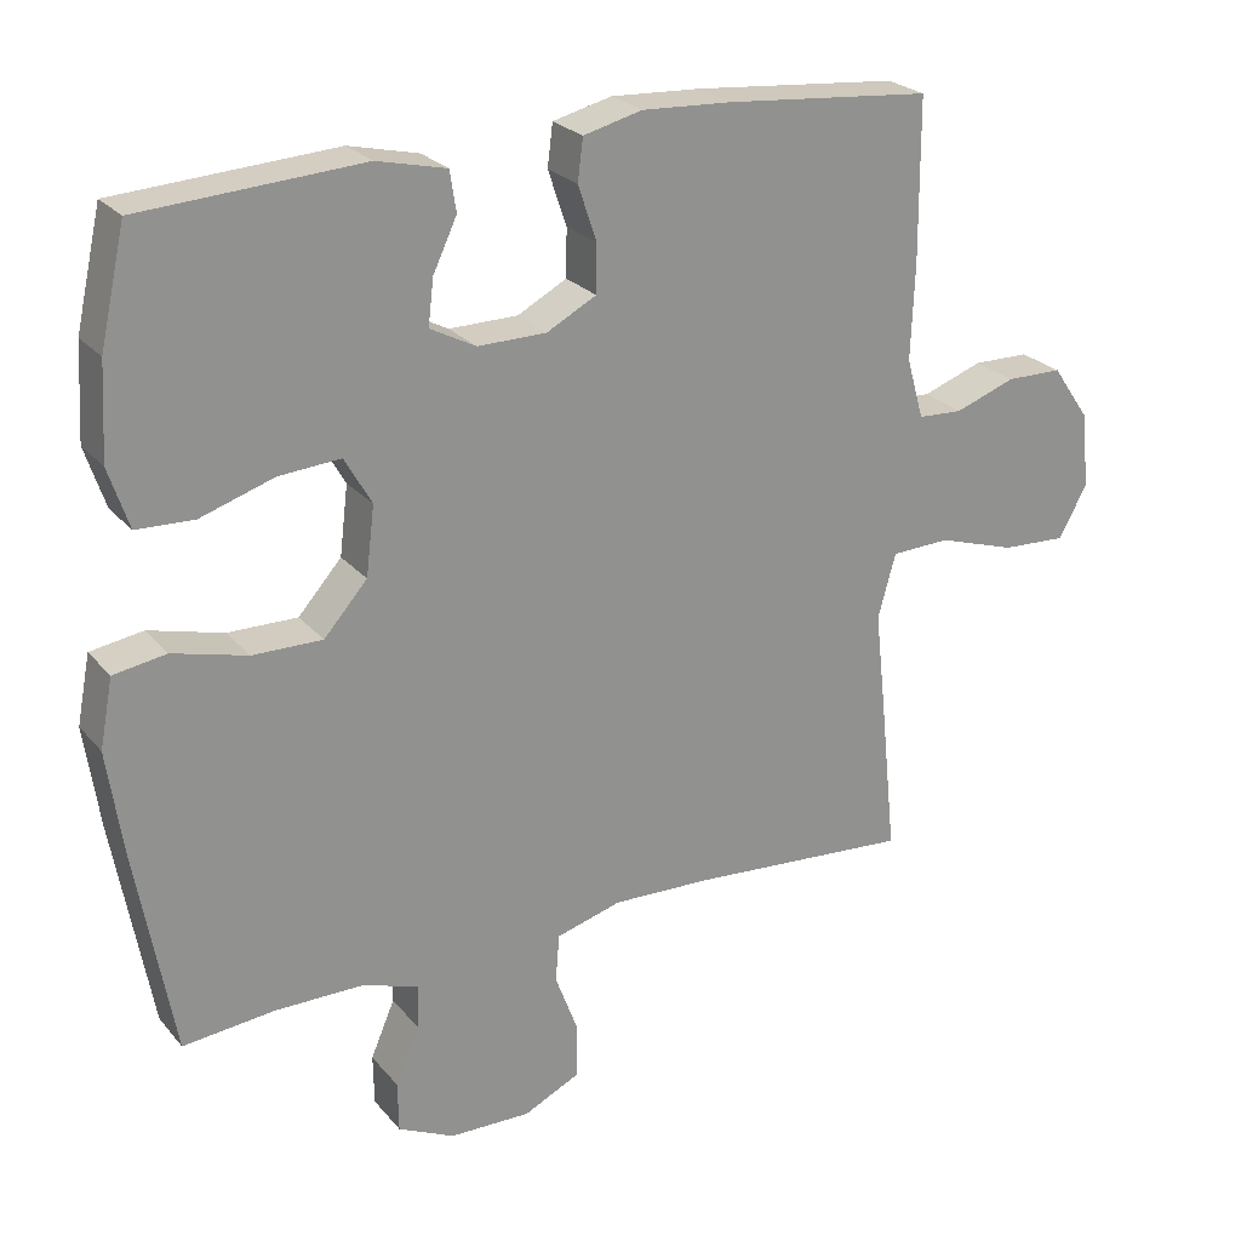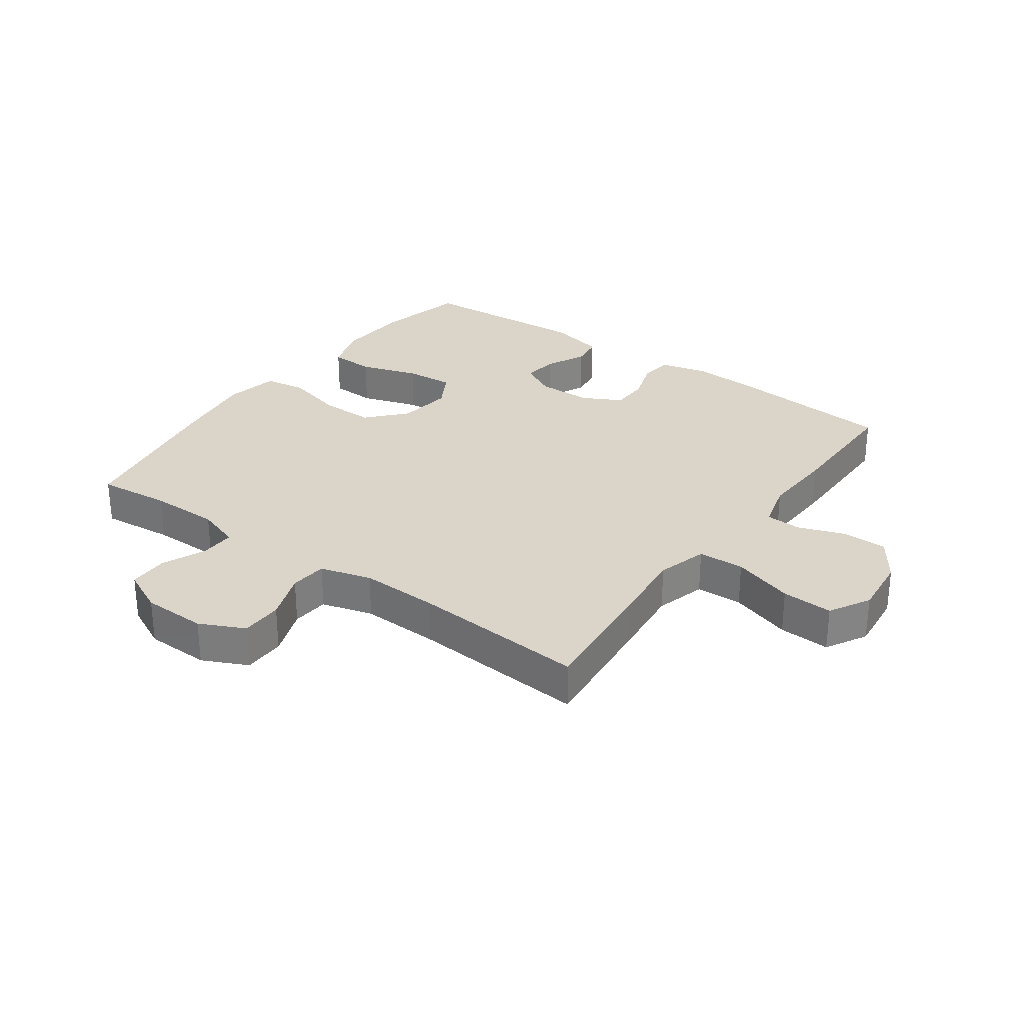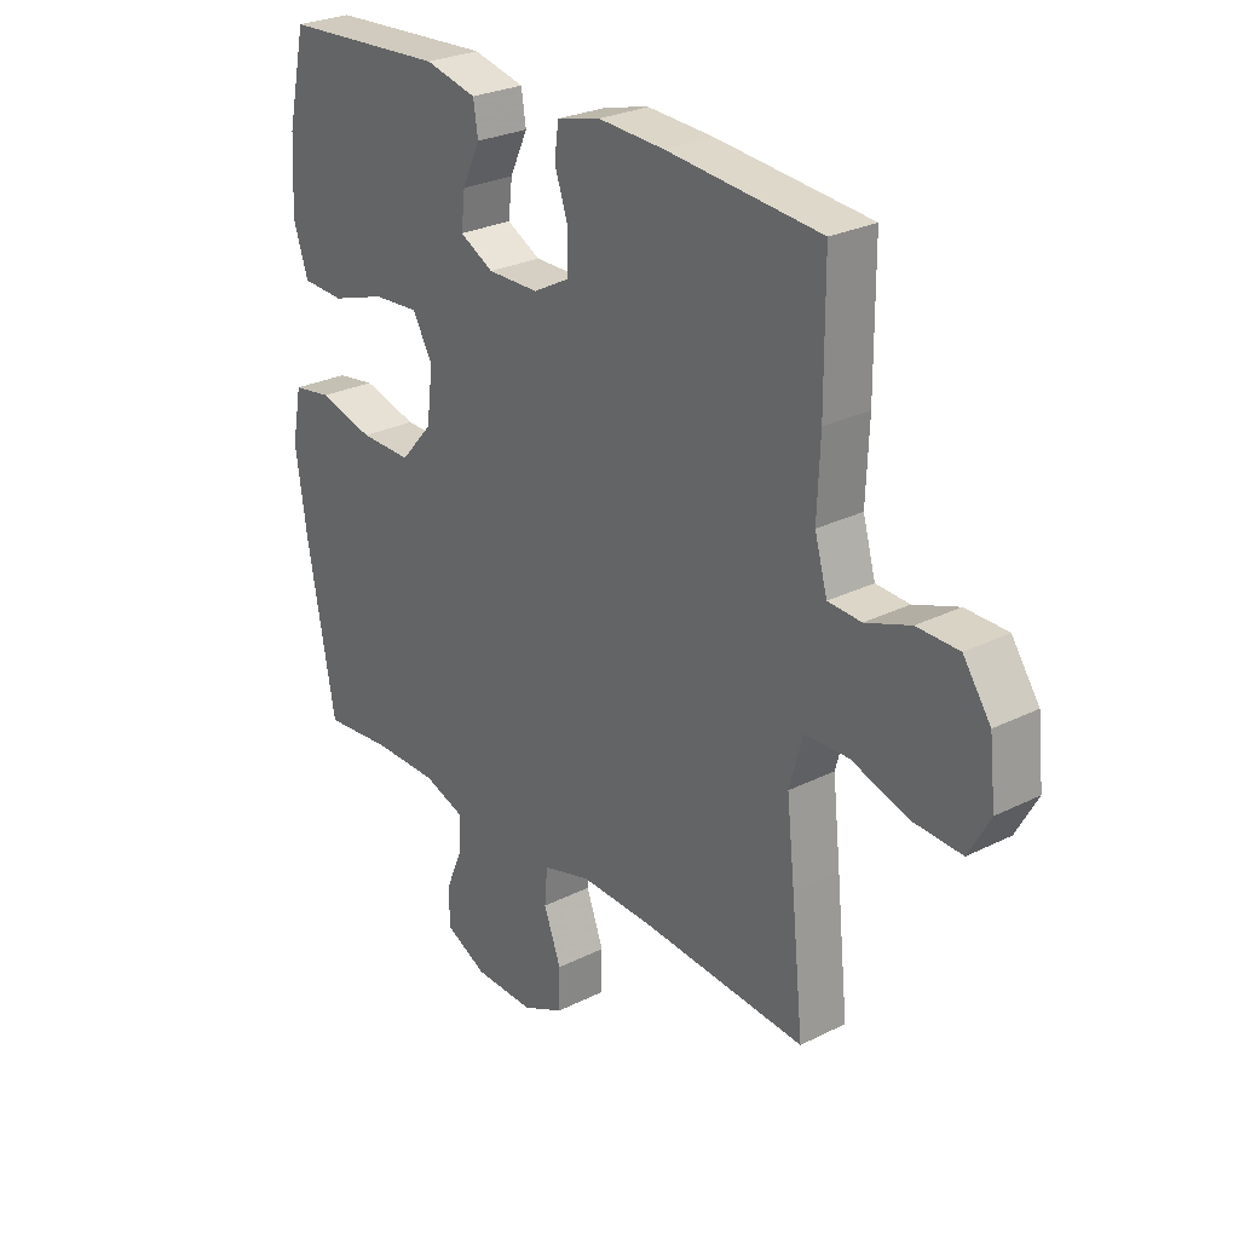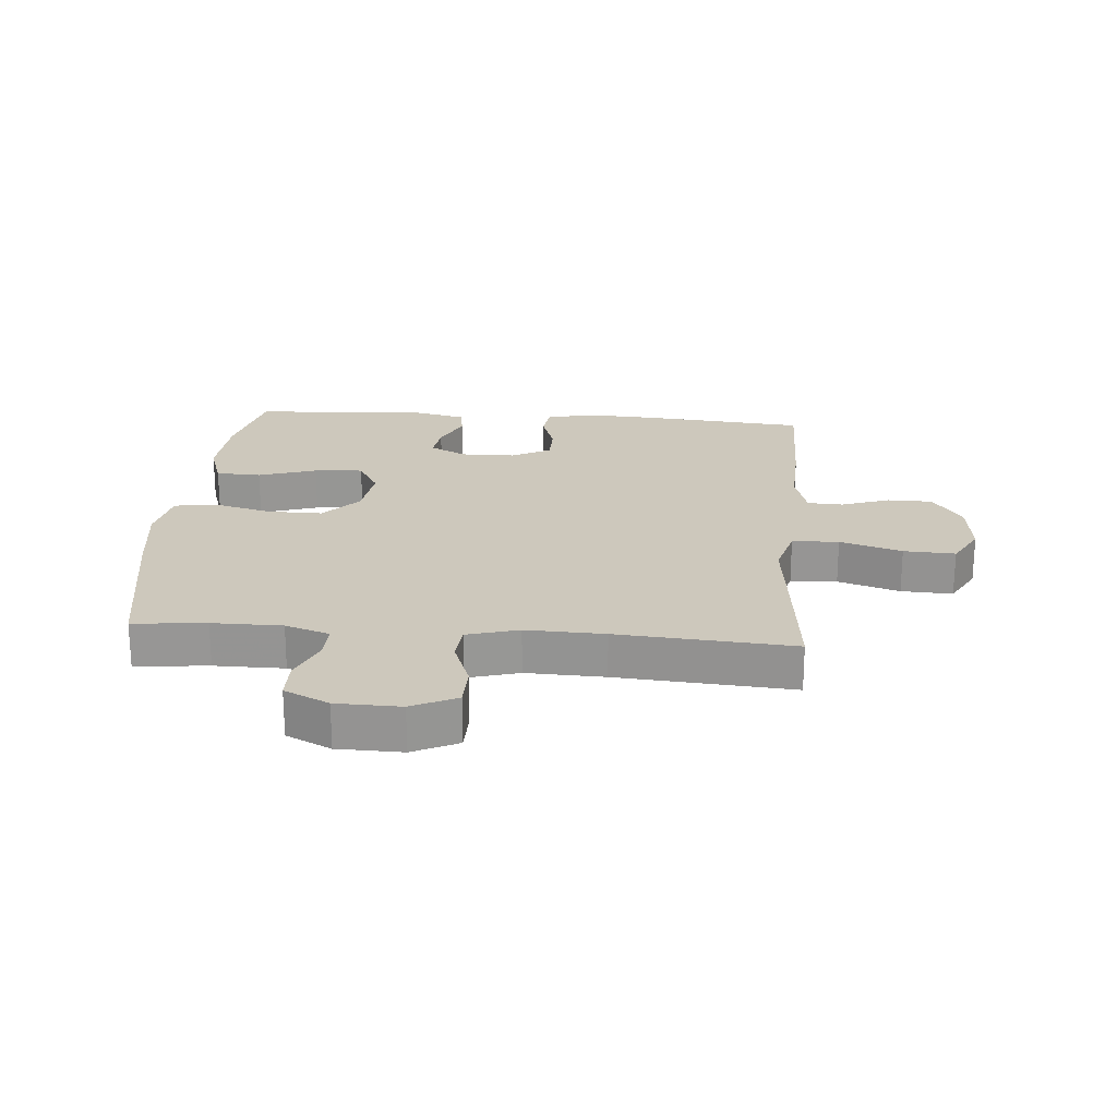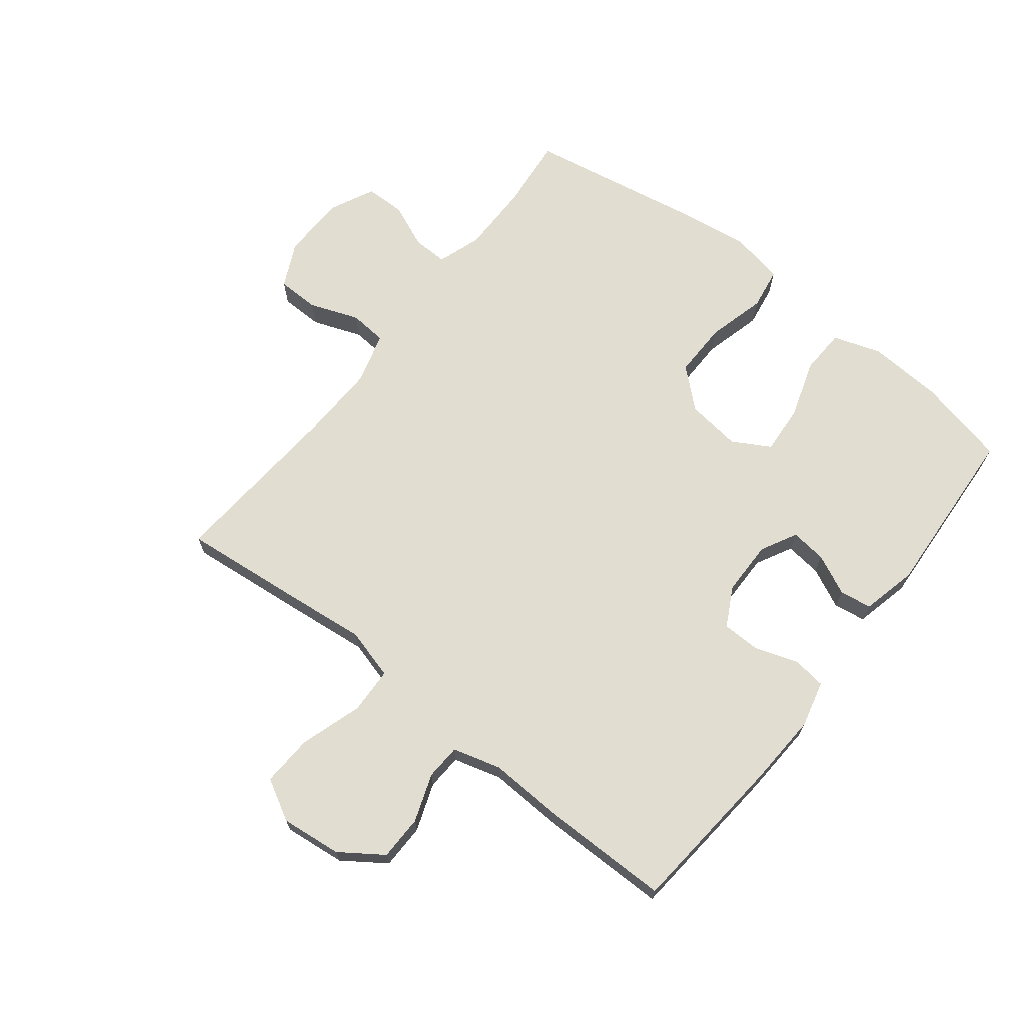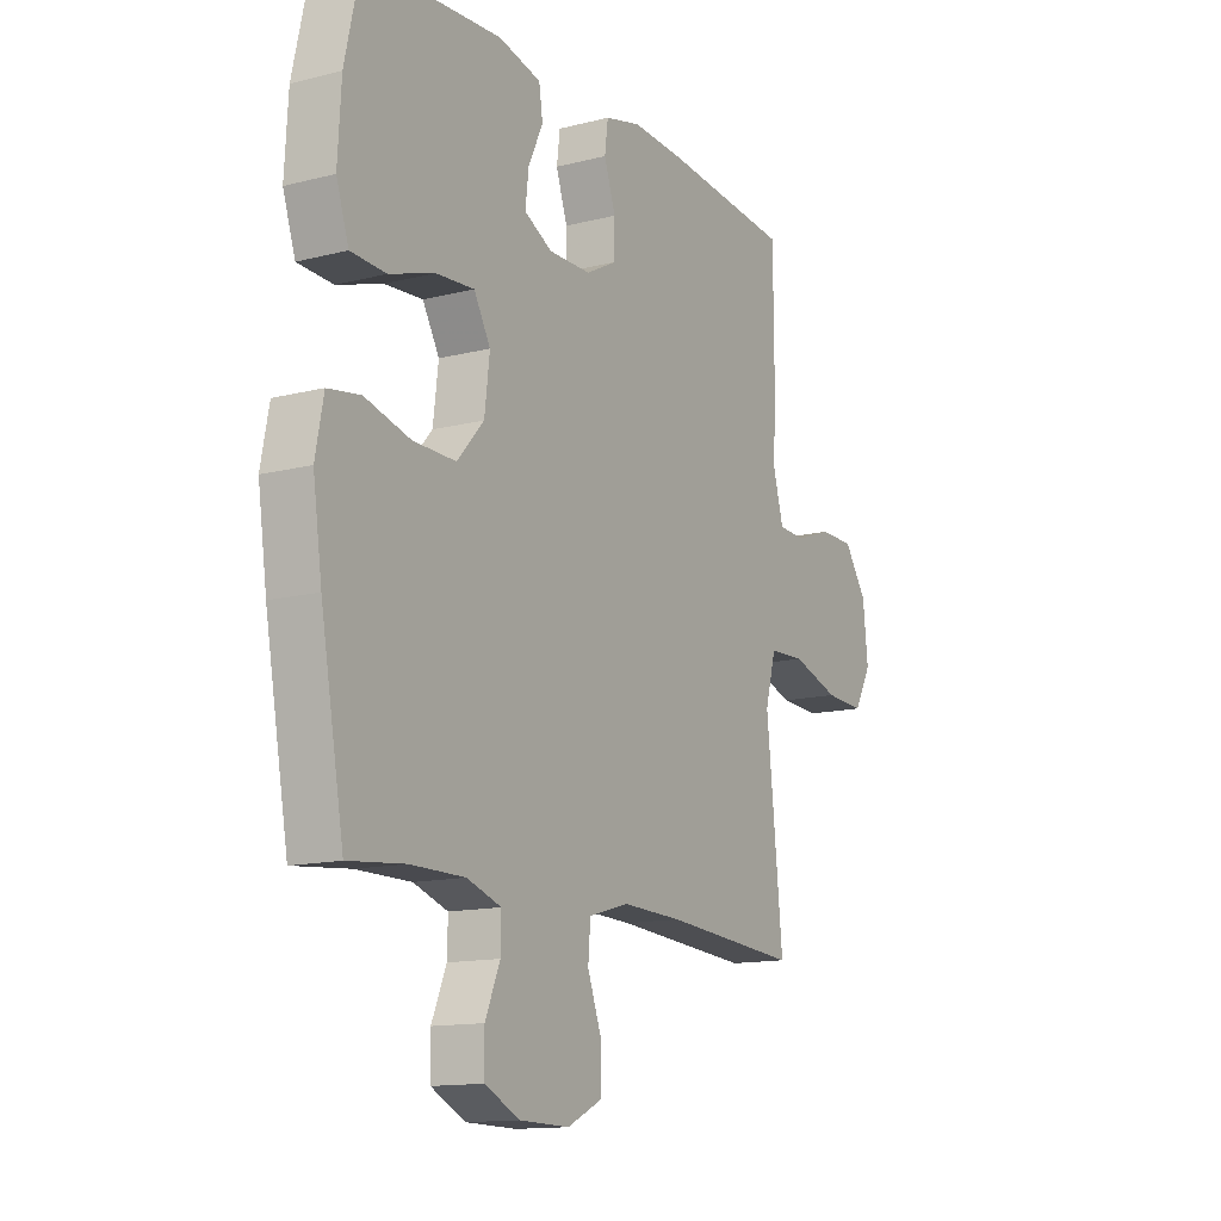
<metadata>
{"format":"obj","ext":"obj","renderer":"f3d","projection":"perspective","resolution":1024,"background":"white","views":[{"elev":24.4,"azim":150.1,"up":"+Z"},{"elev":29.4,"azim":-144.1,"up":"+Y"},{"elev":27.0,"azim":-127.9,"up":"+Z"},{"elev":22.2,"azim":-175.3,"up":"+Y"},{"elev":68.7,"azim":-51.8,"up":"+Y"},{"elev":-13.5,"azim":119.8,"up":"+Z"}]}
</metadata>
<code>
v -0.5 0.07 -0.5
v -0.479 0.07 -0.297
v -0.465 0.07 -0.17
v -0.488 0.07 -0.087
v -0.564 0.07 -0.084
v -0.665 0.07 -0.116
v -0.749 0.07 -0.12
v -0.786 0.07 -0.053
v -0.775 0.07 0.046
v -0.727 0.07 0.115
v -0.654 0.07 0.116
v -0.576 0.07 0.088
v -0.518 0.07 0.091
v -0.496 0.07 0.169
v -0.501 0.07 0.29
v -0.5 0.07 0.5
v -0.233 0.07 0.524
v -0.117 0.07 0.53
v -0.041 0.07 0.511
v -0.034 0.07 0.457
v -0.058 0.07 0.386
v -0.057 0.07 0.324
v 0.007 0.07 0.29
v 0.096 0.07 0.289
v 0.155 0.07 0.32
v 0.148 0.07 0.379
v 0.117 0.07 0.445
v 0.125 0.07 0.497
v 0.215 0.07 0.518
v 0.5 0.07 0.5
v 0.533 0.07 0.353
v 0.54 0.07 0.232
v 0.514 0.07 0.154
v 0.44 0.07 0.151
v 0.345 0.07 0.182
v 0.265 0.07 0.188
v 0.23 0.07 0.127
v 0.241 0.07 0.038
v 0.297 0.07 -0.025
v 0.387 0.07 -0.024
v 0.483 0.07 0.001
v 0.551 0.07 -0.01
v 0.568 0.07 -0.098
v 0.549 0.07 -0.229
v 0.5 0.07 -0.5
v 0.381 0.07 -0.488
v 0.267 0.07 -0.488
v 0.195 0.07 -0.512
v 0.196 0.07 -0.569
v 0.227 0.07 -0.642
v 0.226 0.07 -0.707
v 0.153 0.07 -0.742
v 0.048 0.07 -0.744
v -0.025 0.07 -0.709
v -0.026 0.07 -0.64
v 0.004 0.07 -0.56
v -0.001 0.07 -0.499
v -0.085 0.07 -0.475
v -0.213 0.07 -0.479
v -0.5 0 -0.5
v -0.479 0 -0.297
v -0.465 0 -0.17
v -0.488 0 -0.087
v -0.564 0 -0.084
v -0.665 0 -0.116
v -0.749 0 -0.12
v -0.786 0 -0.053
v -0.775 0 0.046
v -0.727 0 0.115
v -0.654 0 0.116
v -0.576 0 0.088
v -0.518 0 0.091
v -0.496 0 0.169
v -0.501 0 0.29
v -0.5 0 0.5
v -0.233 0 0.524
v -0.117 0 0.53
v -0.041 0 0.511
v -0.034 0 0.457
v -0.058 0 0.386
v -0.057 0 0.324
v 0.007 0 0.29
v 0.096 0 0.289
v 0.155 0 0.32
v 0.148 0 0.379
v 0.117 0 0.445
v 0.125 0 0.497
v 0.215 0 0.518
v 0.5 0 0.5
v 0.533 0 0.353
v 0.54 0 0.232
v 0.514 0 0.154
v 0.44 0 0.151
v 0.345 0 0.182
v 0.265 0 0.188
v 0.23 0 0.127
v 0.241 0 0.038
v 0.297 0 -0.025
v 0.387 0 -0.024
v 0.483 0 0.001
v 0.551 0 -0.01
v 0.568 0 -0.098
v 0.549 0 -0.229
v 0.5 0 -0.5
v 0.381 0 -0.488
v 0.267 0 -0.488
v 0.195 0 -0.512
v 0.196 0 -0.569
v 0.227 0 -0.642
v 0.226 0 -0.707
v 0.153 0 -0.742
v 0.048 0 -0.744
v -0.025 0 -0.709
v -0.026 0 -0.64
v 0.004 0 -0.56
v -0.001 0 -0.499
v -0.085 0 -0.475
v -0.213 0 -0.479
f 53 54 55 56
f 53 56 57
f 52 53 57
f 49 50 51 52
f 48 49 52 57
f 47 48 57 58
f 43 44 45 46
f 43 46 47 58
f 40 41 42 43
f 39 40 43 58
f 32 33 34 35
f 32 35 36
f 31 32 36
f 30 31 36
f 29 30 36
f 26 27 28 29
f 25 26 29 36
f 24 25 36 37
f 18 19 20 21
f 18 21 22
f 17 18 22
f 14 15 16 17
f 13 14 17 22
f 9 10 11 12
f 9 12 13
f 8 9 13
f 5 6 7 8
f 4 5 8 13
f 3 4 13 22
f 59 1 2 3
f 38 39 58 59
f 23 24 37 38
f 23 38 59
f 3 22 23 59
f 115 114 113 112
f 116 115 112
f 116 112 111
f 111 110 109 108
f 116 111 108 107
f 117 116 107 106
f 105 104 103 102
f 117 106 105 102
f 102 101 100 99
f 117 102 99 98
f 94 93 92 91
f 95 94 91
f 95 91 90
f 95 90 89
f 95 89 88
f 88 87 86 85
f 95 88 85 84
f 96 95 84 83
f 80 79 78 77
f 81 80 77
f 81 77 76
f 76 75 74 73
f 81 76 73 72
f 71 70 69 68
f 72 71 68
f 72 68 67
f 67 66 65 64
f 72 67 64 63
f 81 72 63 62
f 62 61 60 118
f 118 117 98 97
f 97 96 83 82
f 118 97 82
f 118 82 81 62
f 1 60 61 2
f 2 61 62 3
f 3 62 63 4
f 4 63 64 5
f 5 64 65 6
f 6 65 66 7
f 7 66 67 8
f 8 67 68 9
f 9 68 69 10
f 10 69 70 11
f 11 70 71 12
f 12 71 72 13
f 13 72 73 14
f 14 73 74 15
f 15 74 75 16
f 16 75 76 17
f 17 76 77 18
f 18 77 78 19
f 19 78 79 20
f 20 79 80 21
f 21 80 81 22
f 22 81 82 23
f 23 82 83 24
f 24 83 84 25
f 25 84 85 26
f 26 85 86 27
f 27 86 87 28
f 28 87 88 29
f 29 88 89 30
f 30 89 90 31
f 31 90 91 32
f 32 91 92 33
f 33 92 93 34
f 34 93 94 35
f 35 94 95 36
f 36 95 96 37
f 37 96 97 38
f 38 97 98 39
f 39 98 99 40
f 40 99 100 41
f 41 100 101 42
f 42 101 102 43
f 43 102 103 44
f 44 103 104 45
f 45 104 105 46
f 46 105 106 47
f 47 106 107 48
f 48 107 108 49
f 49 108 109 50
f 50 109 110 51
f 51 110 111 52
f 52 111 112 53
f 53 112 113 54
f 54 113 114 55
f 55 114 115 56
f 56 115 116 57
f 57 116 117 58
f 58 117 118 59
f 59 118 60 1

</code>
